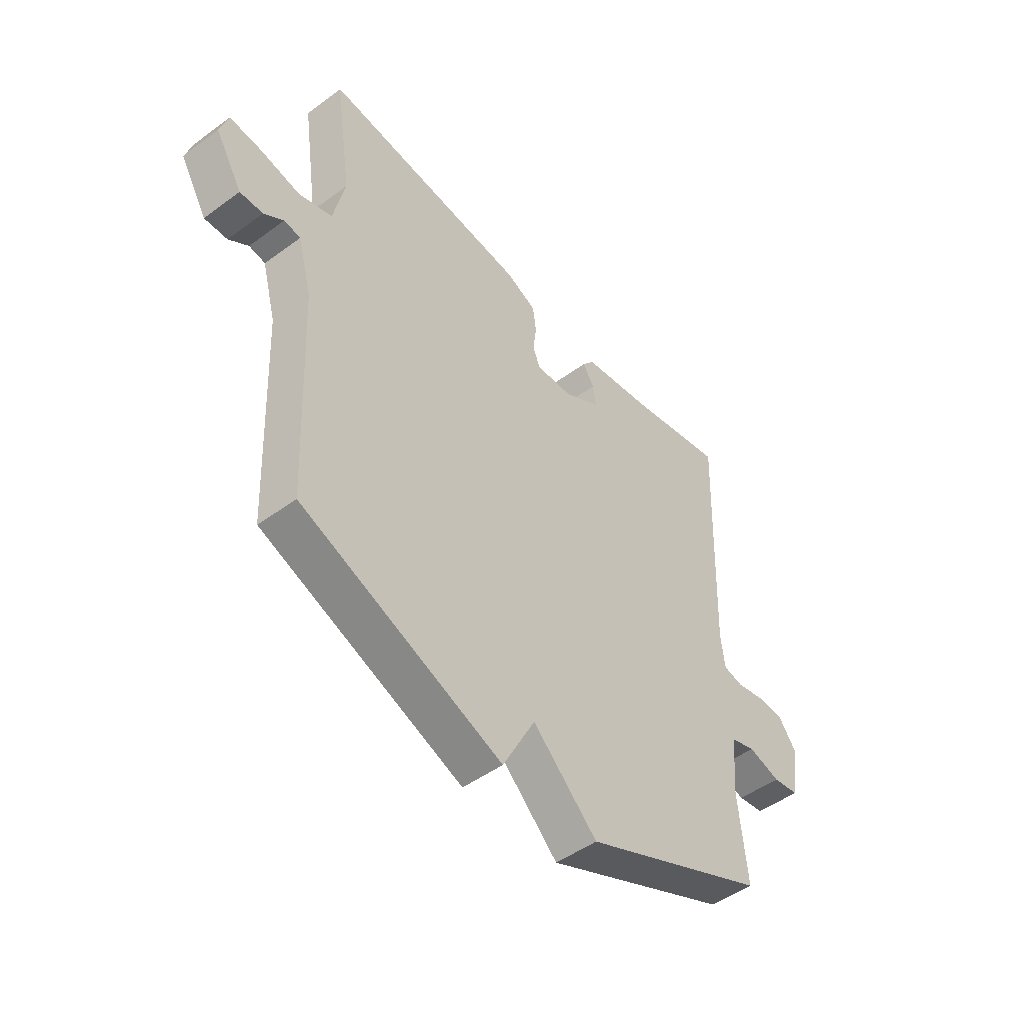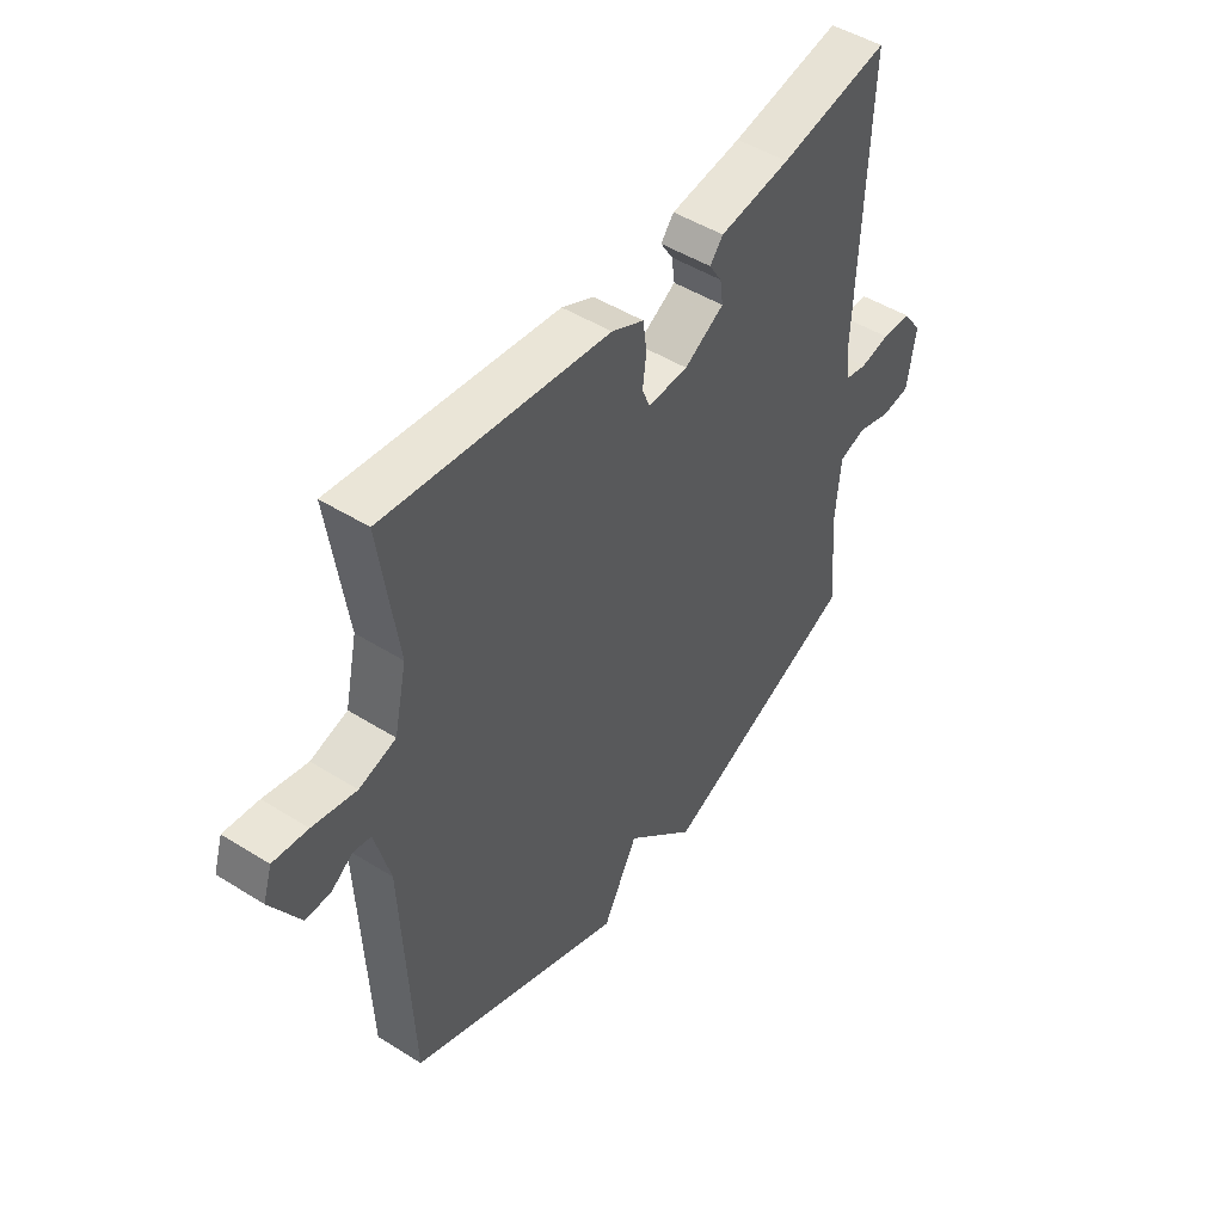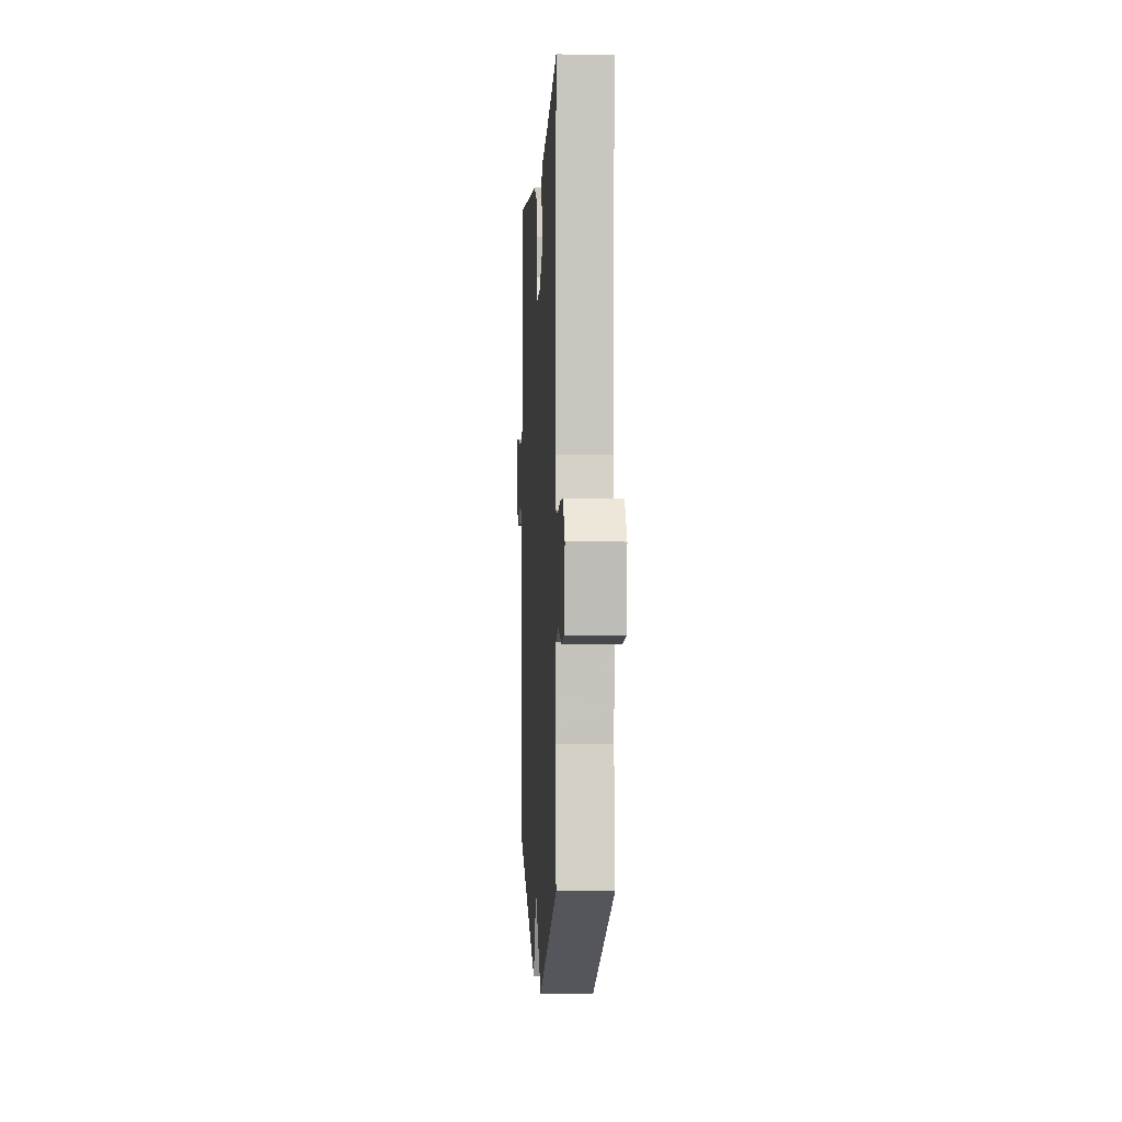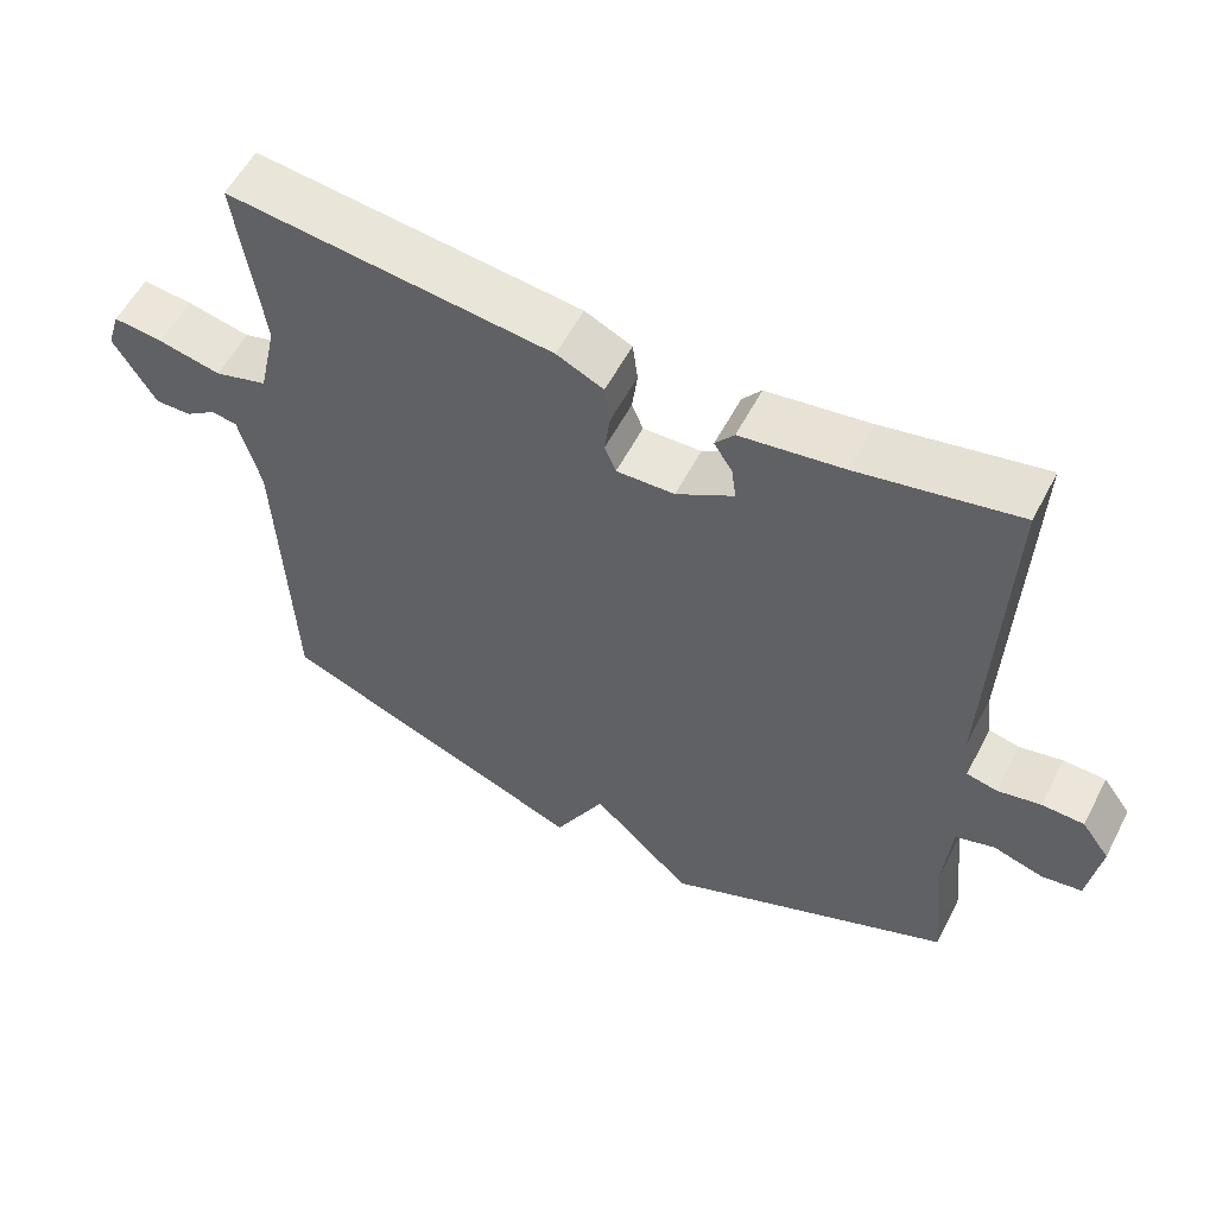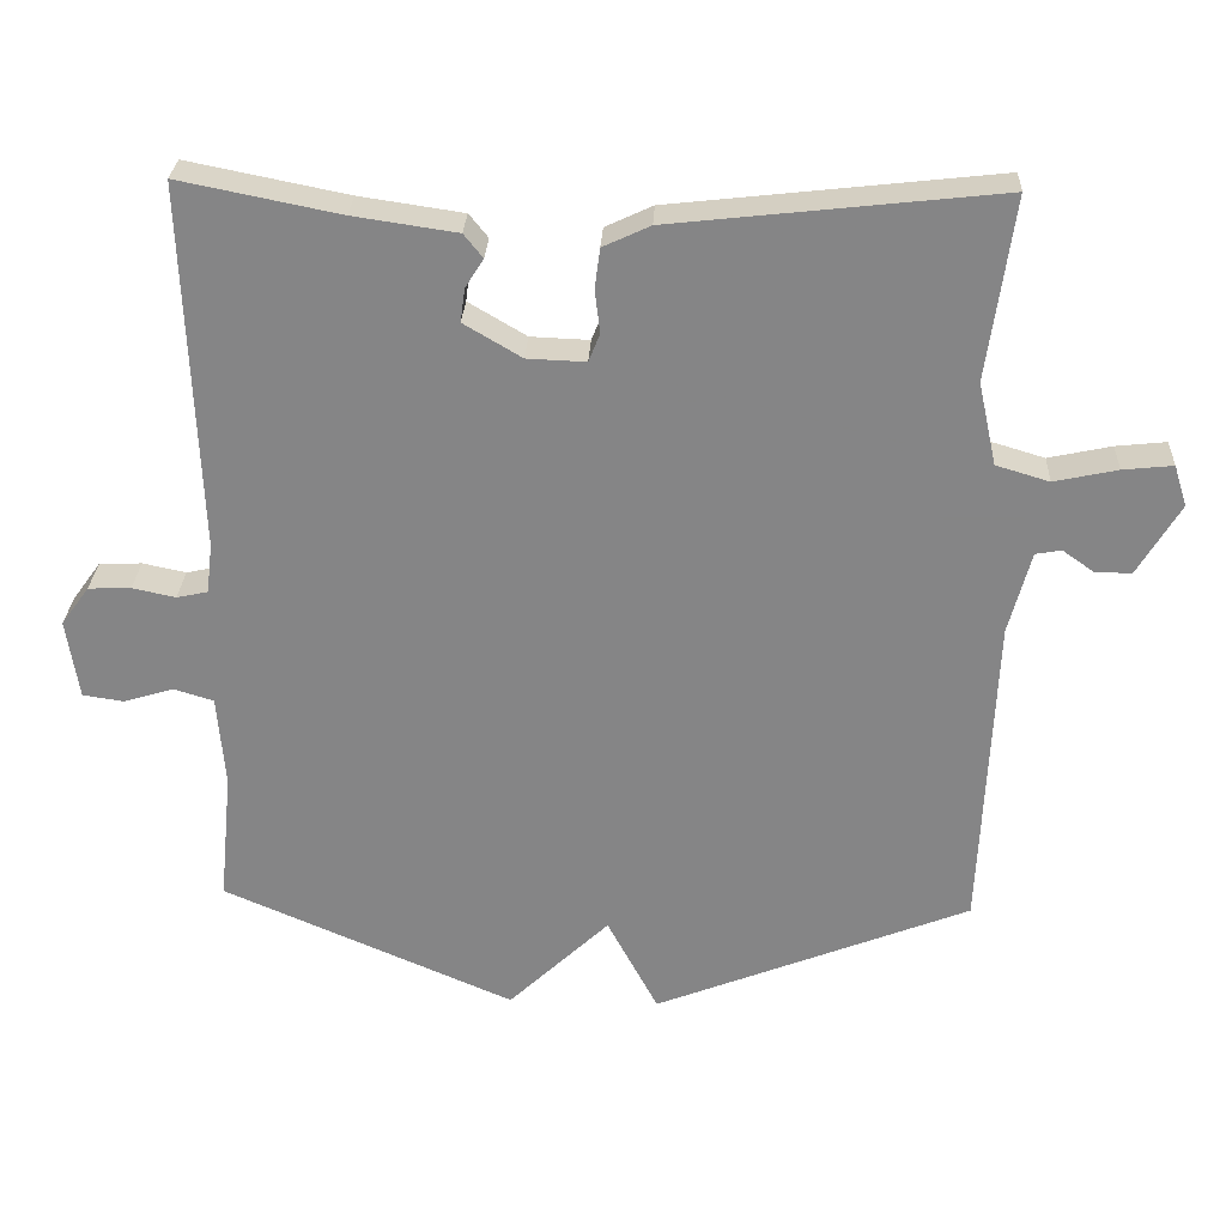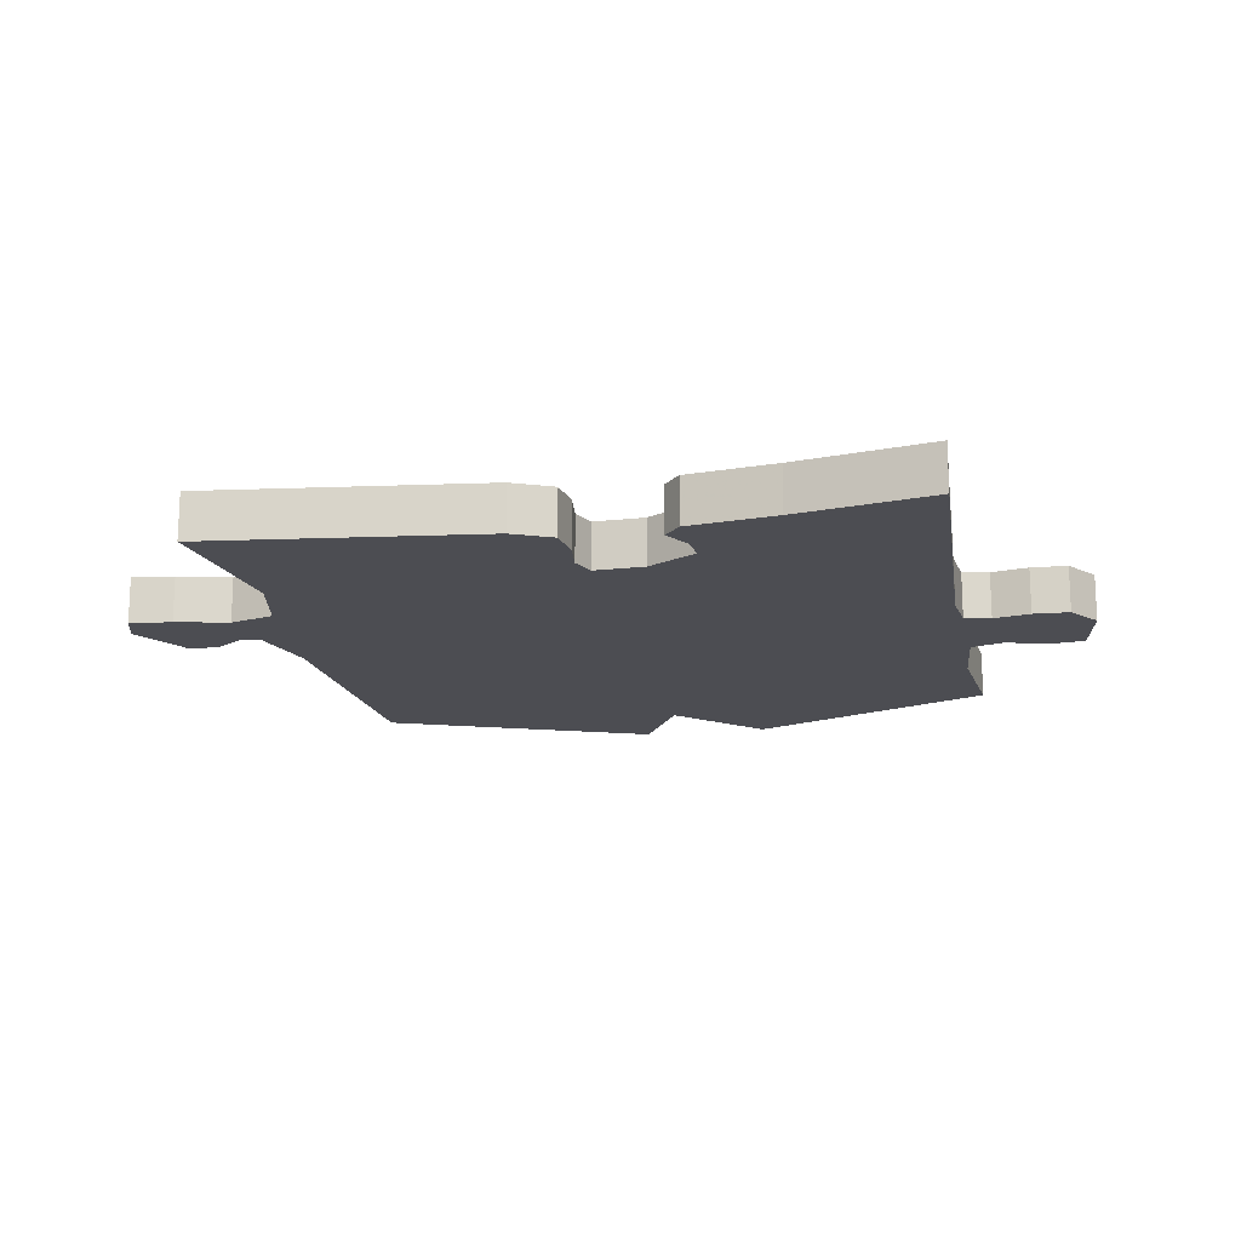
<metadata>
{"format":"obj","ext":"obj","renderer":"f3d","projection":"perspective","resolution":1024,"background":"white","views":[{"elev":-48.5,"azim":-50.6,"up":"+Z"},{"elev":47.9,"azim":-54.8,"up":"+Z"},{"elev":-2.9,"azim":86.8,"up":"+Z"},{"elev":56.8,"azim":27.3,"up":"+Z"},{"elev":27.8,"azim":-177.3,"up":"+Z"},{"elev":-16.4,"azim":10.8,"up":"+Y"}]}
</metadata>
<code>
v 0.5 0.07 -0.5
v 0.116 0.07 -0.666
v -0.017 0.07 -0.539
v -0.084 0.07 -0.666
v -0.5 0.07 -0.5
v -0.518 0.07 -0.078
v -0.547 0.07 0.031
v -0.581 0.07 0.037
v -0.622 0.07 0.008
v -0.67 0.07 0.007
v -0.726 0.07 0.101
v -0.709 0.07 0.155
v -0.643 0.07 0.148
v -0.56 0.07 0.13
v -0.49 0.07 0.151
v -0.466 0.07 0.26
v -0.5 0.07 0.5
v -0.071 0.07 0.452
v -0.009 0.07 0.423
v -0.002 0.07 0.37
v -0.009 0.07 0.314
v 0.006 0.07 0.277
v 0.083 0.07 0.28
v 0.159 0.07 0.325
v 0.153 0.07 0.369
v 0.129 0.07 0.407
v 0.154 0.07 0.438
v 0.29 0.07 0.458
v 0.5 0.07 0.5
v 0.482 0.07 0.019
v 0.49 0.07 -0.047
v 0.531 0.07 -0.056
v 0.588 0.07 -0.044
v 0.644 0.07 -0.046
v 0.681 0.07 -0.097
v 0.665 0.07 -0.202
v 0.611 0.07 -0.21
v 0.545 0.07 -0.19
v 0.493 0.07 -0.206
v 0.483 0.07 -0.327
v 0.5 0 -0.5
v 0.116 0 -0.666
v -0.017 0 -0.539
v -0.084 0 -0.666
v -0.5 0 -0.5
v -0.518 0 -0.078
v -0.547 0 0.031
v -0.581 0 0.037
v -0.622 0 0.008
v -0.67 0 0.007
v -0.726 0 0.101
v -0.709 0 0.155
v -0.643 0 0.148
v -0.56 0 0.13
v -0.49 0 0.151
v -0.466 0 0.26
v -0.5 0 0.5
v -0.071 0 0.452
v -0.009 0 0.423
v -0.002 0 0.37
v -0.009 0 0.314
v 0.006 0 0.277
v 0.083 0 0.28
v 0.159 0 0.325
v 0.153 0 0.369
v 0.129 0 0.407
v 0.154 0 0.438
v 0.29 0 0.458
v 0.5 0 0.5
v 0.482 0 0.019
v 0.49 0 -0.047
v 0.531 0 -0.056
v 0.588 0 -0.044
v 0.644 0 -0.046
v 0.681 0 -0.097
v 0.665 0 -0.202
v 0.611 0 -0.21
v 0.545 0 -0.19
v 0.493 0 -0.206
v 0.483 0 -0.327
f 36 37 38
f 35 36 38
f 34 35 38
f 33 34 38
f 32 33 38
f 31 32 38 39
f 30 31 39 40
f 28 29 30
f 27 28 30
f 26 27 30
f 25 26 30
f 24 25 30 40
f 19 20 21
f 18 19 21
f 17 18 21
f 16 17 21
f 15 16 21 22
f 14 15 22 23
f 12 13 14
f 11 12 14
f 10 11 14
f 9 10 14
f 8 9 14
f 7 8 14 23
f 3 4 5 6
f 3 6 7 23
f 23 24 40
f 3 23 40
f 2 3 40
f 1 2 40
f 78 77 76
f 78 76 75
f 78 75 74
f 78 74 73
f 78 73 72
f 79 78 72 71
f 80 79 71 70
f 70 69 68
f 70 68 67
f 70 67 66
f 70 66 65
f 80 70 65 64
f 61 60 59
f 61 59 58
f 61 58 57
f 61 57 56
f 62 61 56 55
f 63 62 55 54
f 54 53 52
f 54 52 51
f 54 51 50
f 54 50 49
f 54 49 48
f 63 54 48 47
f 46 45 44 43
f 63 47 46 43
f 80 64 63
f 80 63 43
f 80 43 42
f 80 42 41
f 1 41 42 2
f 2 42 43 3
f 3 43 44 4
f 4 44 45 5
f 5 45 46 6
f 6 46 47 7
f 7 47 48 8
f 8 48 49 9
f 9 49 50 10
f 10 50 51 11
f 11 51 52 12
f 12 52 53 13
f 13 53 54 14
f 14 54 55 15
f 15 55 56 16
f 16 56 57 17
f 17 57 58 18
f 18 58 59 19
f 19 59 60 20
f 20 60 61 21
f 21 61 62 22
f 22 62 63 23
f 23 63 64 24
f 24 64 65 25
f 25 65 66 26
f 26 66 67 27
f 27 67 68 28
f 28 68 69 29
f 29 69 70 30
f 30 70 71 31
f 31 71 72 32
f 32 72 73 33
f 33 73 74 34
f 34 74 75 35
f 35 75 76 36
f 36 76 77 37
f 37 77 78 38
f 38 78 79 39
f 39 79 80 40
f 40 80 41 1

</code>
